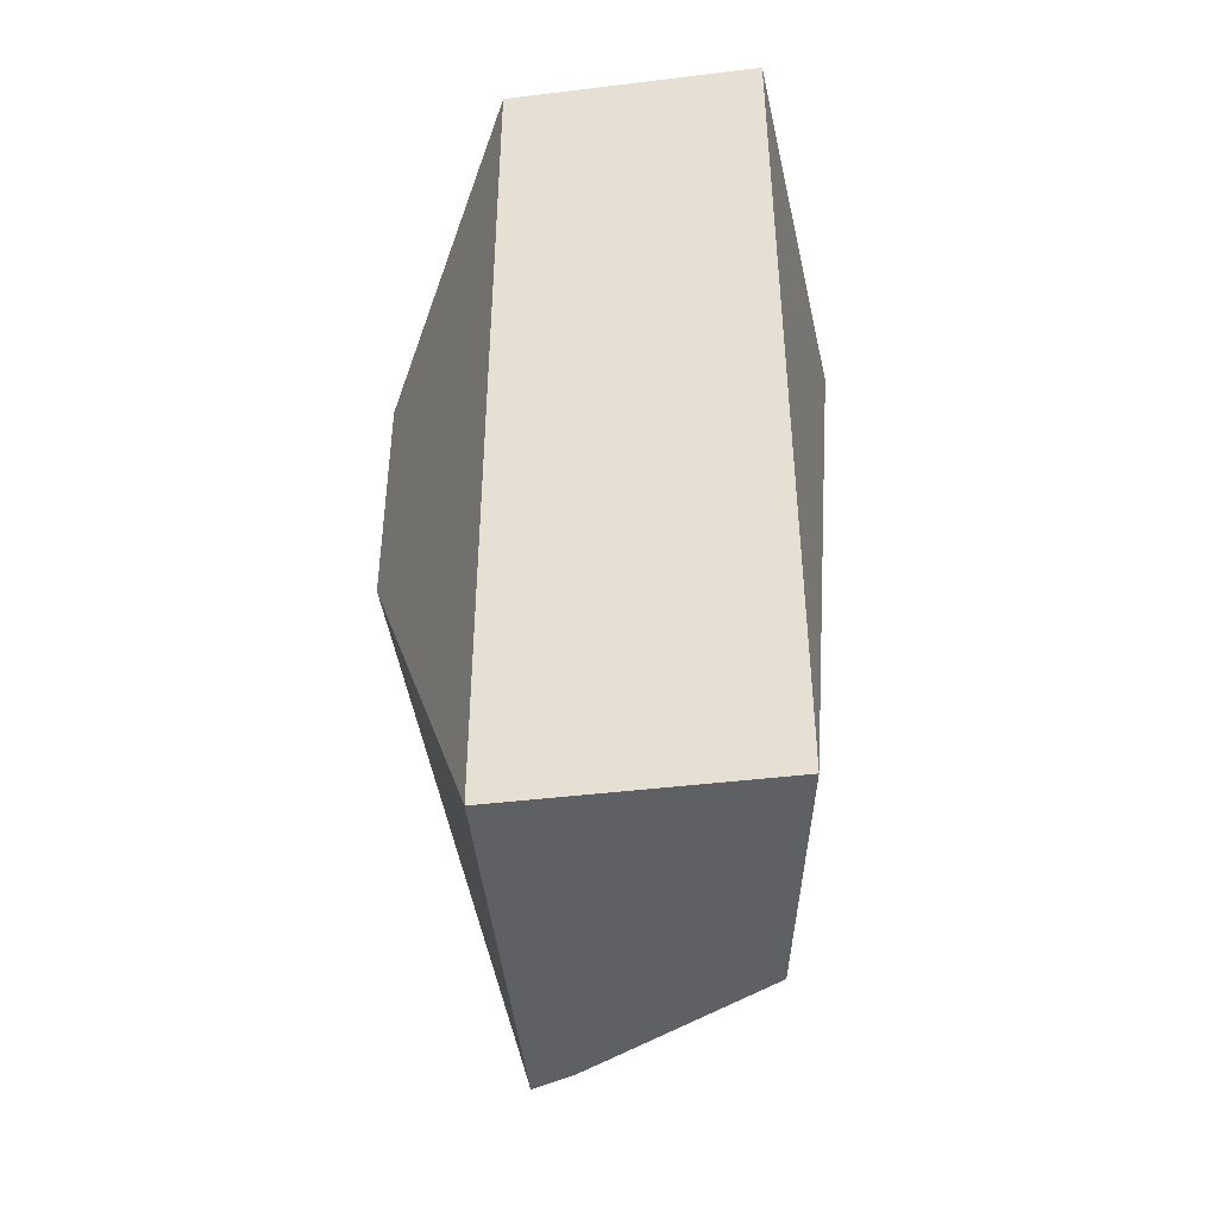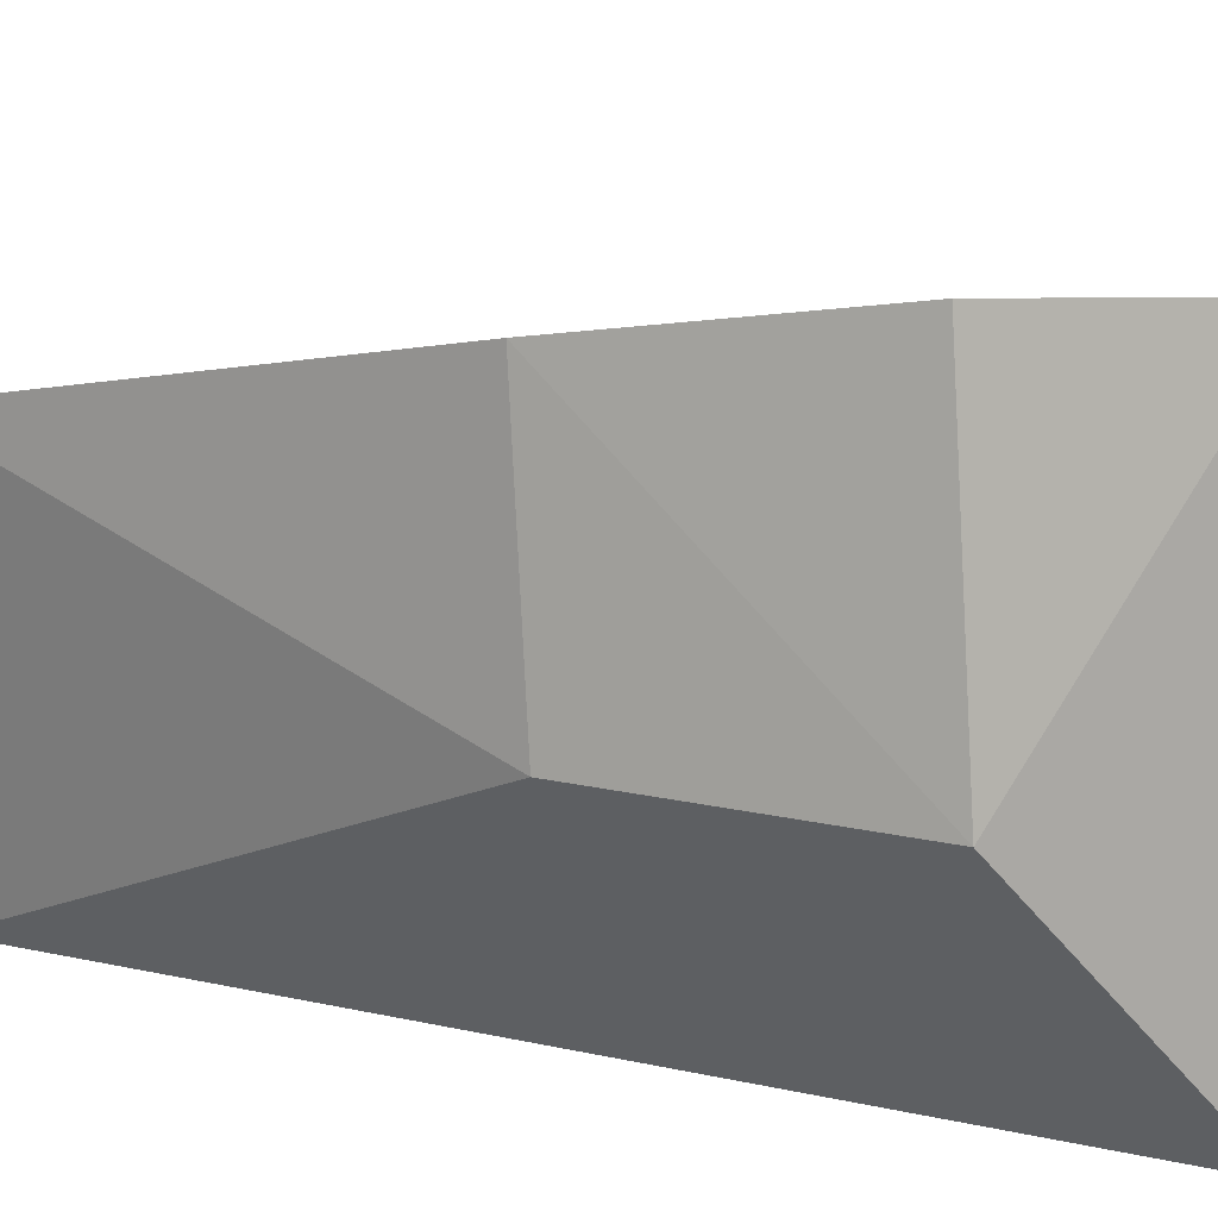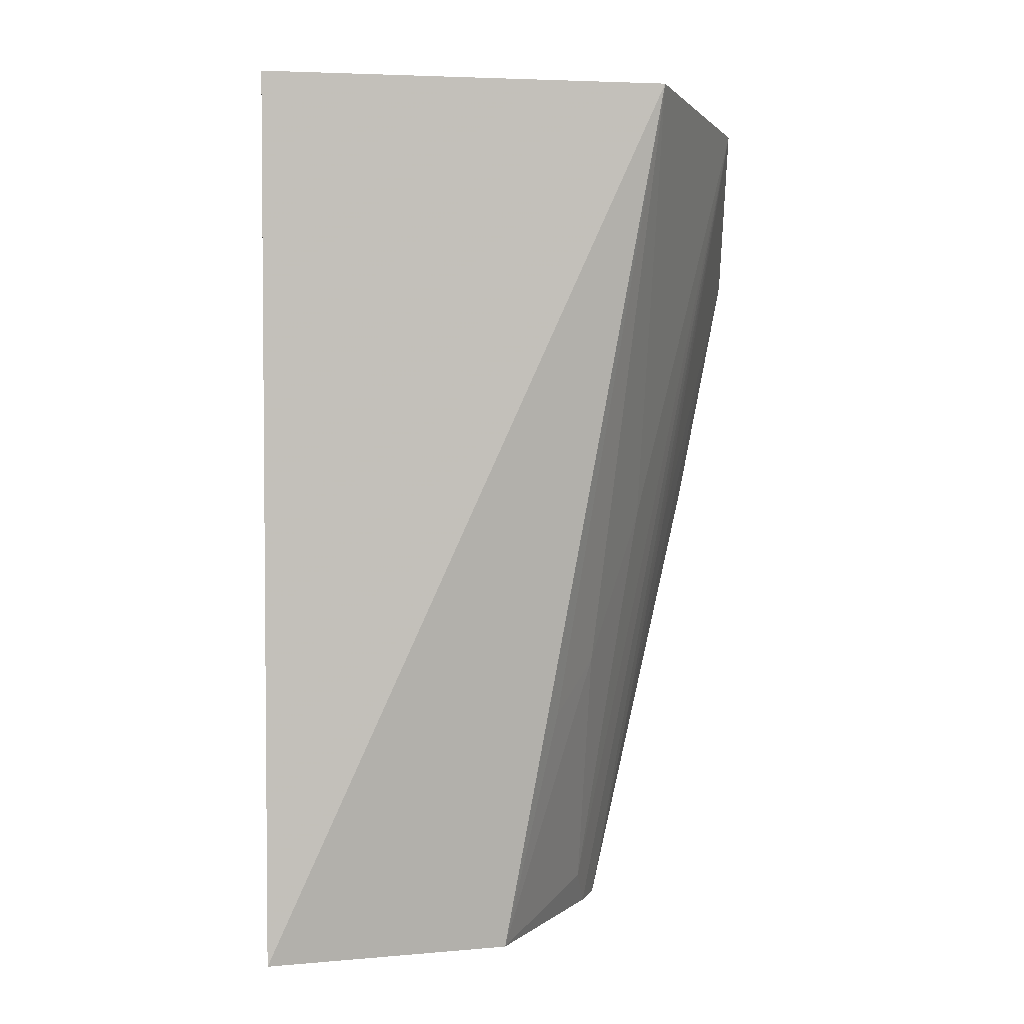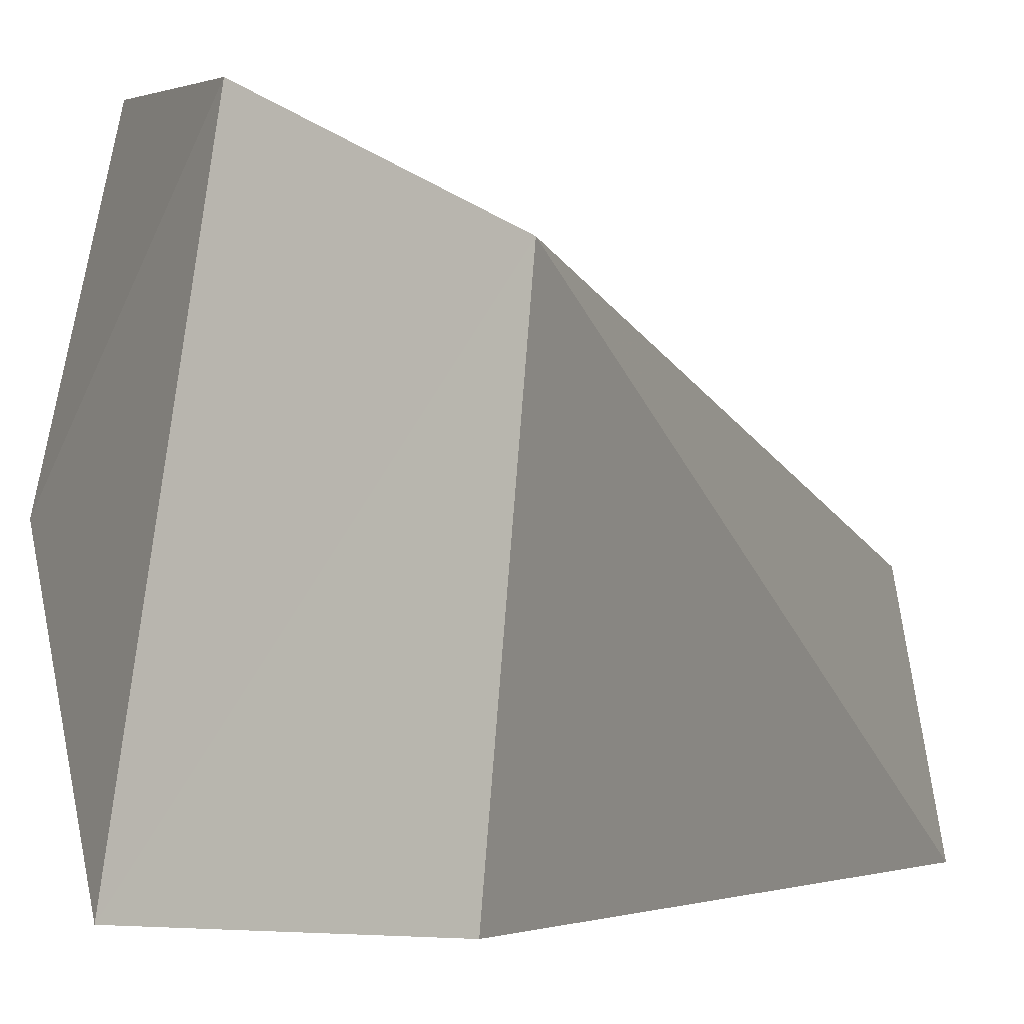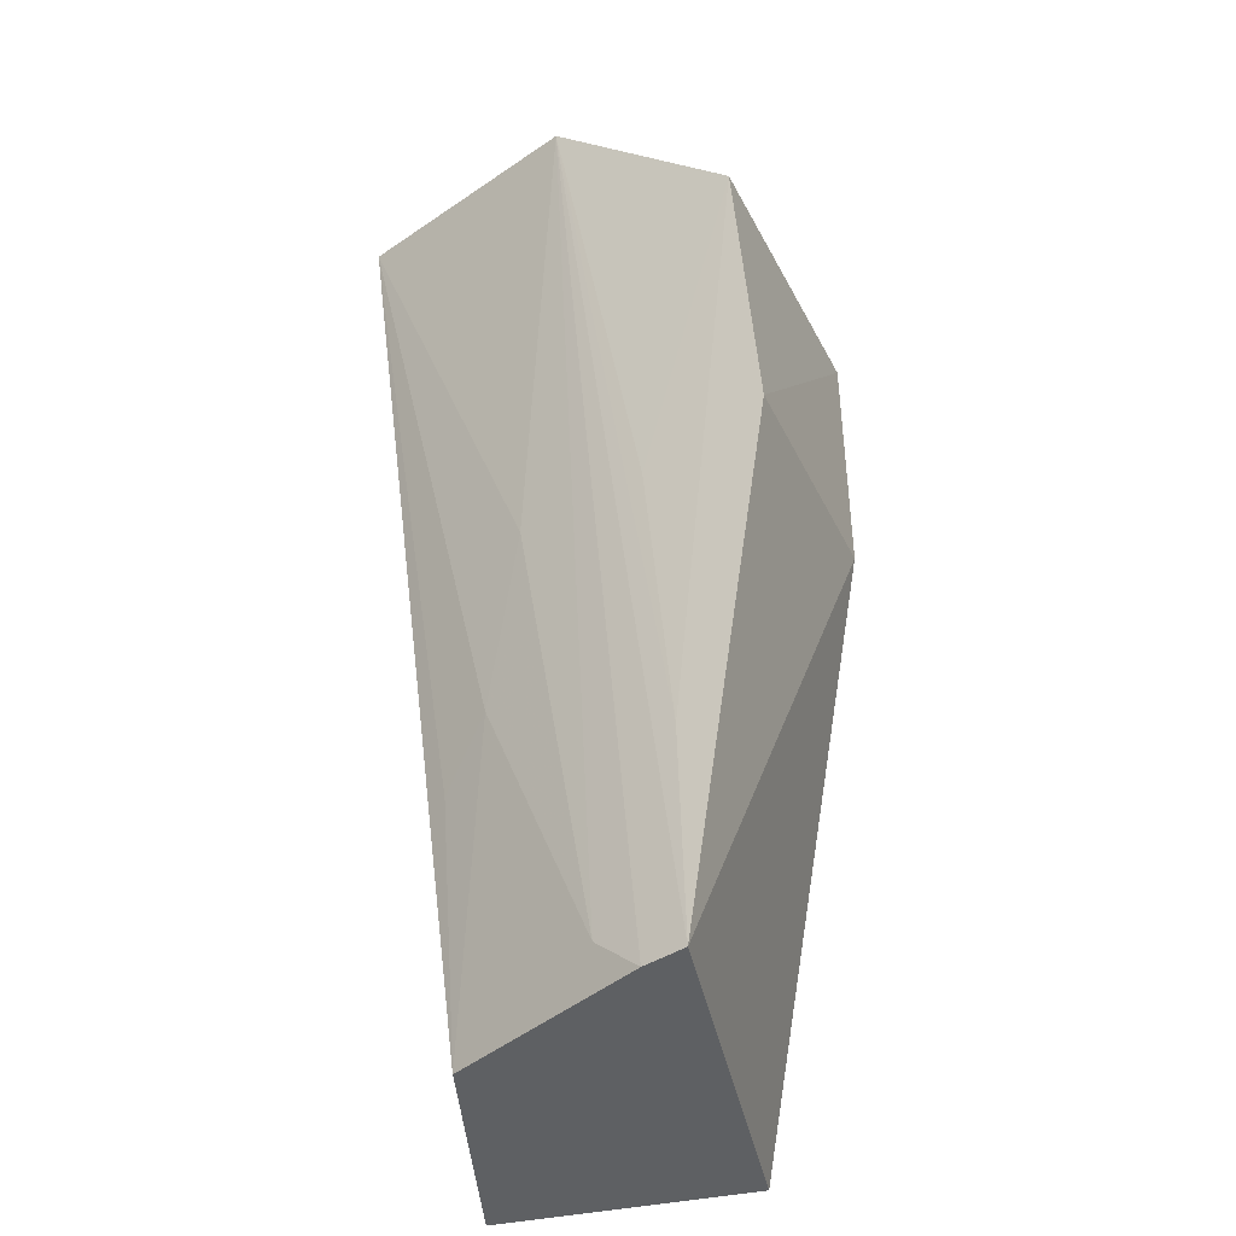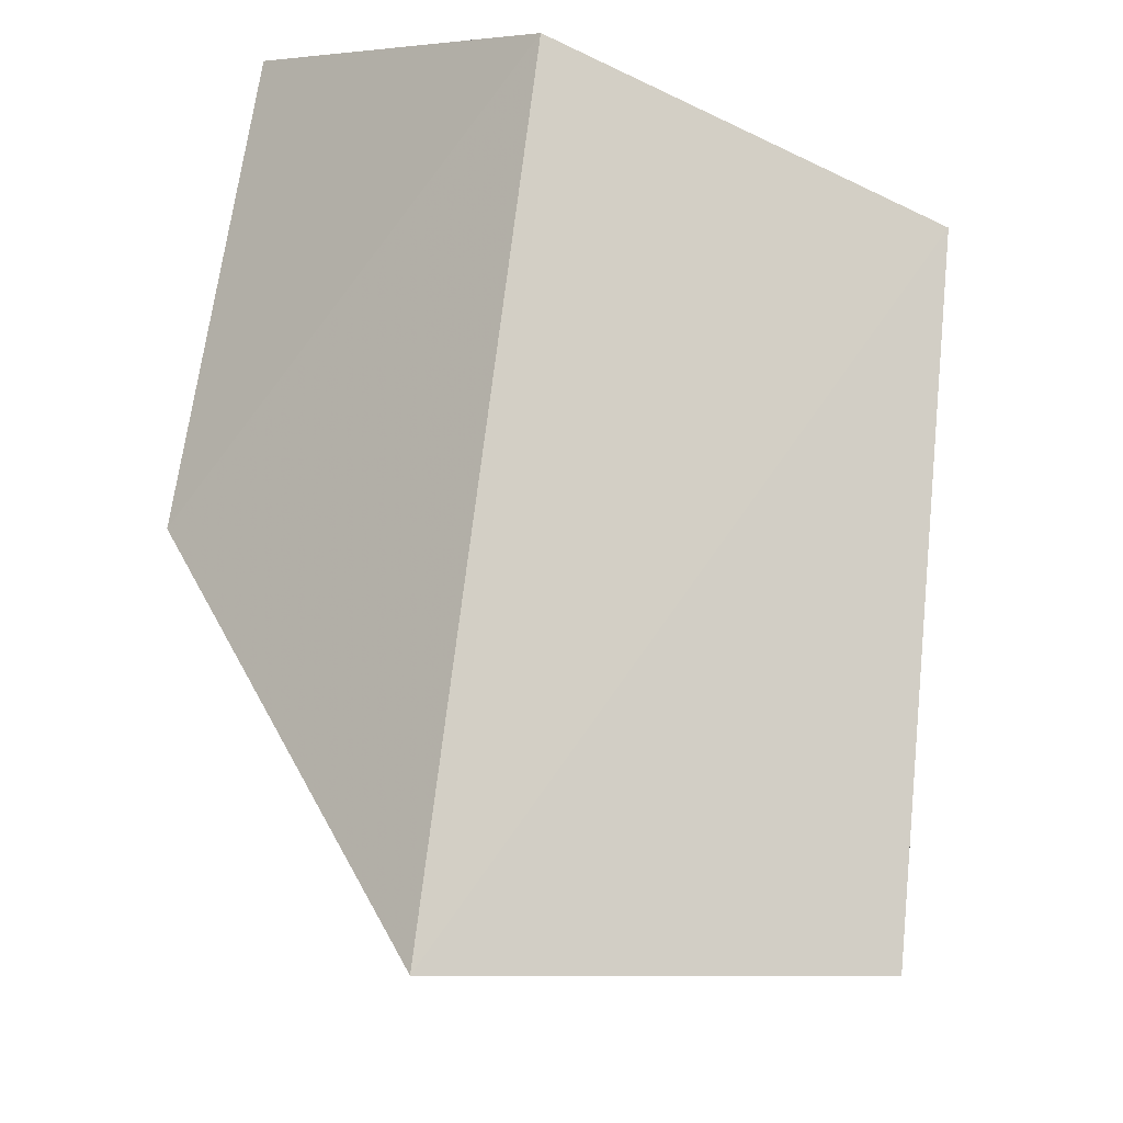
<metadata>
{"format":"obj","ext":"obj","renderer":"f3d","projection":"perspective","resolution":1024,"background":"white","views":[{"elev":-44.0,"azim":8.1,"up":"+Z"},{"elev":21.2,"azim":-68.8,"up":"+Y"},{"elev":3.2,"azim":83.1,"up":"+Z"},{"elev":-3.6,"azim":25.1,"up":"+Y"},{"elev":-42.6,"azim":-165.8,"up":"+Z"},{"elev":-6.9,"azim":1.6,"up":"+Y"}]}
</metadata>
<code>
v 0.1844 0.1489 -0.2348
v 0.1844 0.1489 -0.5
v 0.1935 0.2669 -0.2378
v 0.07762 0.3097 -0.291
v 0.1087 0.1489 -0.5
v 0.1166 0.2549 -0.5
v 0.1087 0.1489 -0.2348
v 0.1711 0.222 -0.5
v 0.1284 0.3011 -0.2446
v 0.06321 0.2247 -0.3561
v 0.1578 0.2511 -0.4125
v 0.1045 0.2601 -0.5
v 0.06321 0.2247 -0.2803
v 0.1289 0.2513 -0.4885
v 0.1718 0.2382 -0.4279
v 0.145 0.2679 -0.3675
v 0.1082 0.284 -0.371
v 0.07394 0.2964 -0.3641
v 0.1036 0.2714 -0.4443
f 1 2 3
f 5 2 1
f 7 1 3
f 7 5 1
f 8 3 2
f 9 7 3
f 12 9 6
f 12 5 10
f 12 6 8
f 12 8 2
f 12 2 5
f 13 9 4
f 13 7 9
f 13 10 5
f 13 5 7
f 14 11 8
f 14 8 6
f 14 6 9
f 15 11 3
f 15 3 8
f 15 8 11
f 16 9 3
f 16 3 11
f 16 14 9
f 16 11 14
f 17 4 9
f 18 12 10
f 18 13 4
f 18 10 13
f 19 4 17
f 19 18 4
f 19 12 18
f 19 17 9
f 19 9 12

</code>
